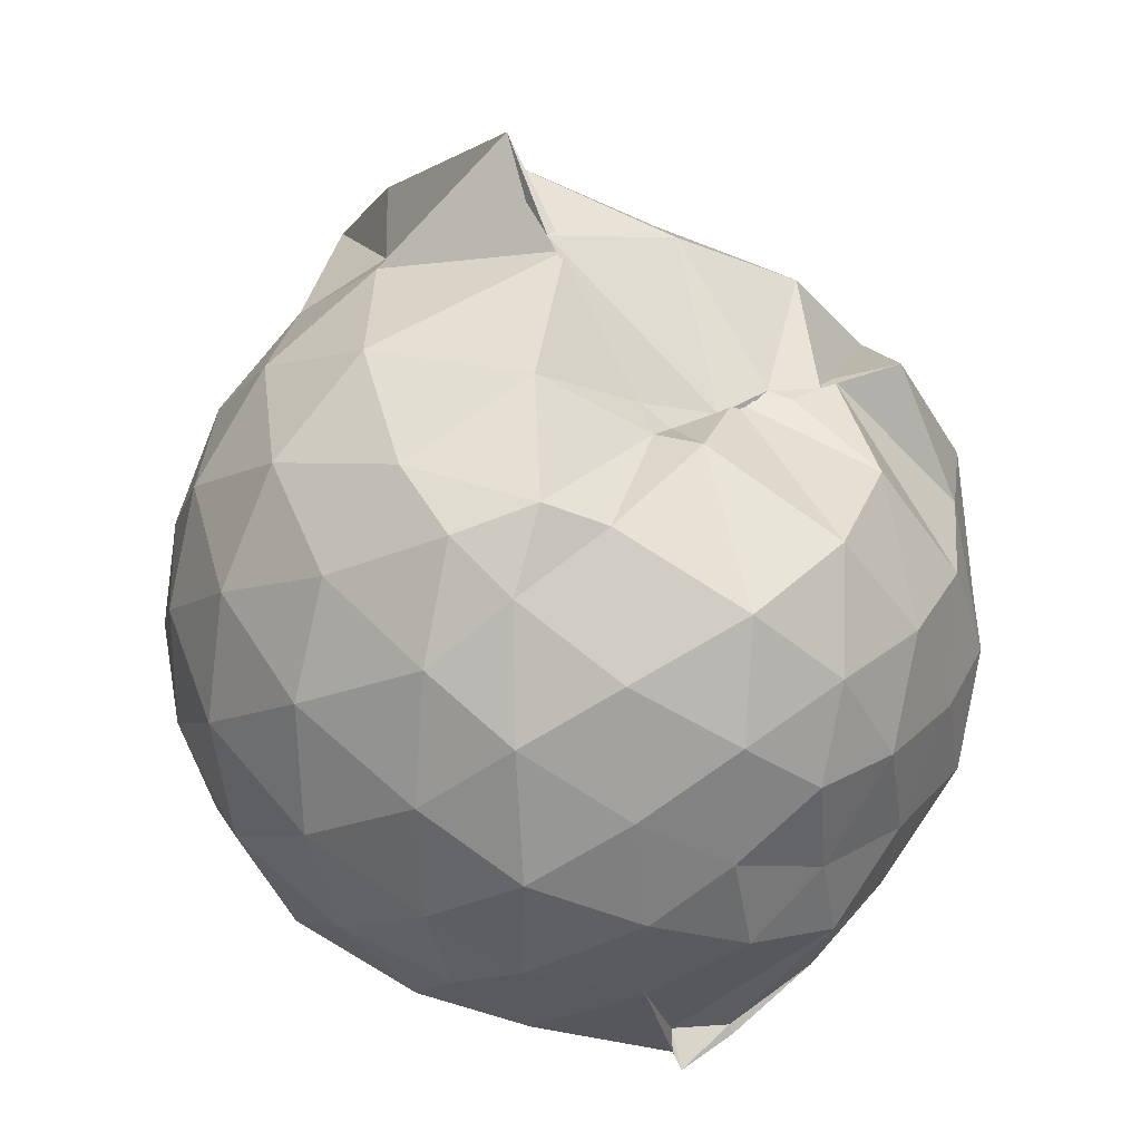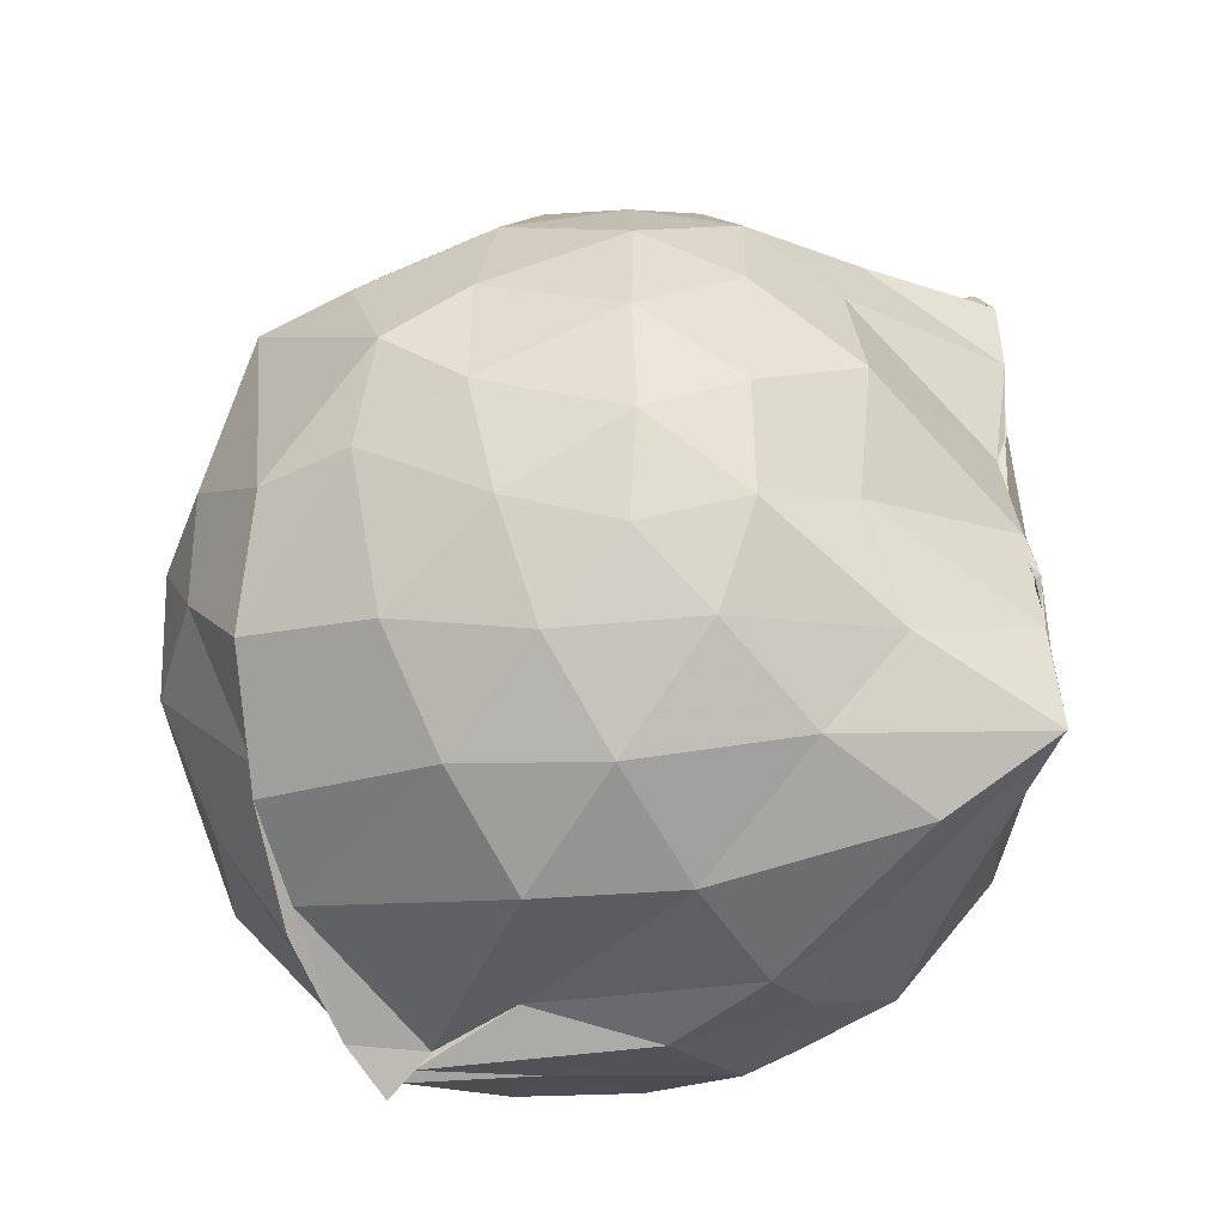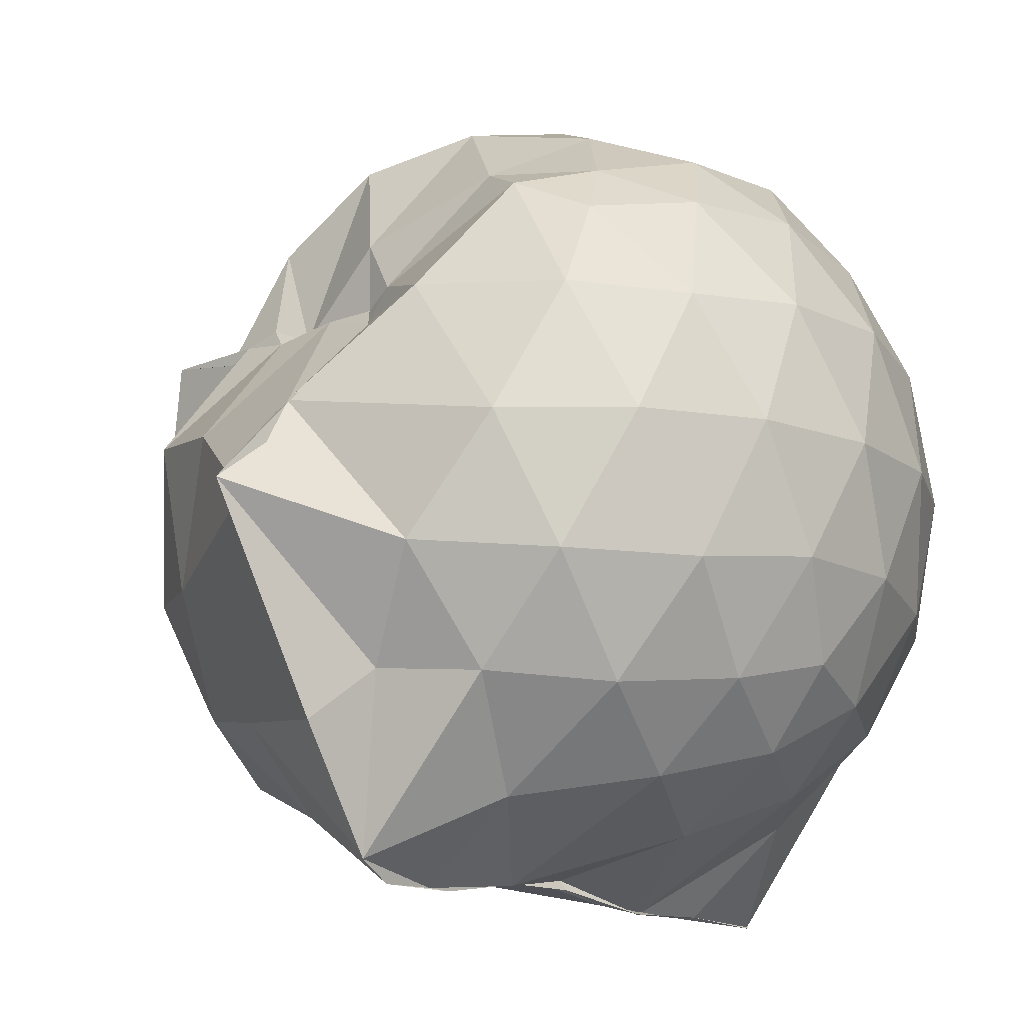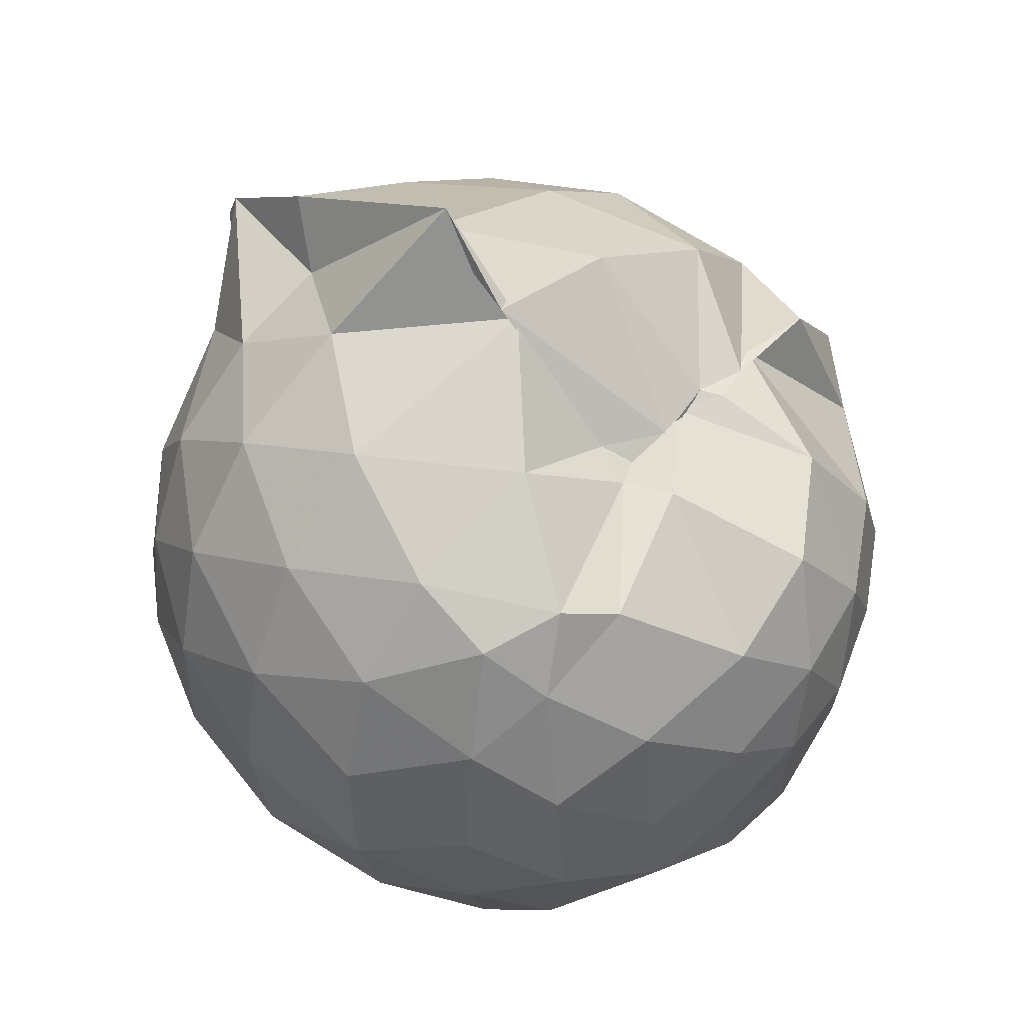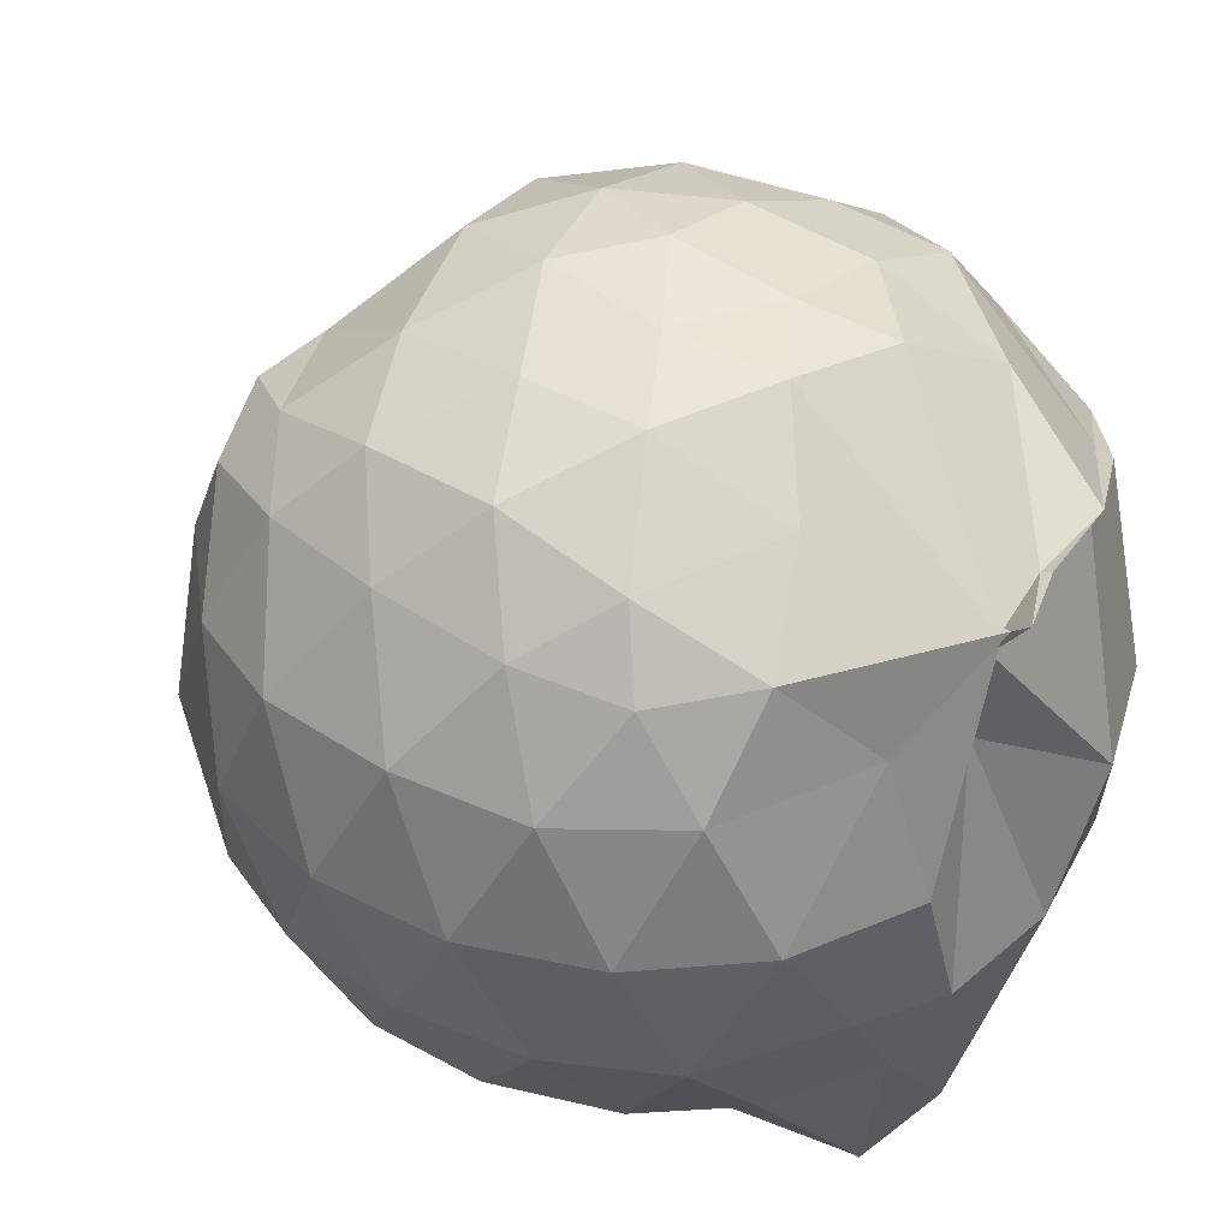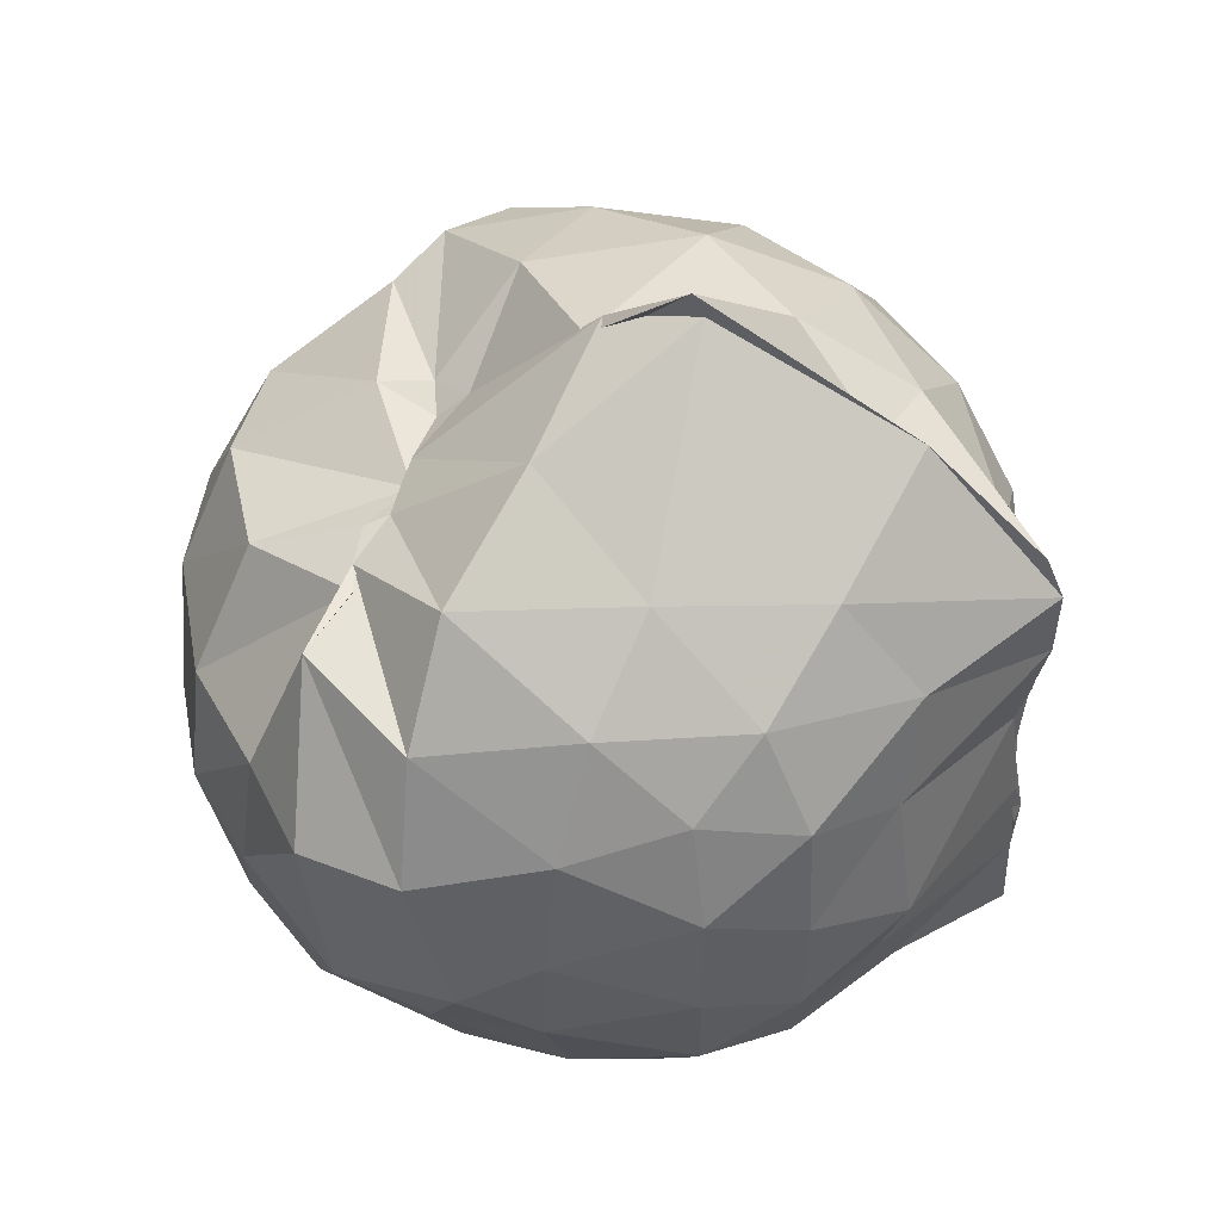
<metadata>
{"format":"obj","ext":"obj","renderer":"f3d","projection":"perspective","resolution":1024,"background":"white","views":[{"elev":25.6,"azim":-33.1,"up":"+Y"},{"elev":-46.7,"azim":122.5,"up":"+Y"},{"elev":-14.4,"azim":-138.5,"up":"+Z"},{"elev":49.6,"azim":-46.3,"up":"+Y"},{"elev":39.1,"azim":-47.8,"up":"+Z"},{"elev":55.5,"azim":113.3,"up":"+Y"}]}
</metadata>
<code>
v -0.9073 -0.1068 1.014
v -0.9946 -0.08032 -0.8068
v -0.1152 -0.08058 0.5596
v -0.1854 0.1824 0.552
v -0.4521 0.4989 0.4282
v -0.6036 0.5004 0.4796
v -0.7173 0.4871 0.4556
v -0.9082 0.4971 0.4638
v -0.9801 0.5139 0.5013
v -1.358 0.5105 0.6544
v -1.523 0.4493 0.5773
v -1.62 0.2008 0.632
v -1.658 -0.09394 0.652
v -1.625 -0.3785 0.6205
v -1.537 -0.5922 0.5838
v -1.367 -0.7499 0.6189
v -0.9906 -0.9578 0.6253
v -0.9838 -0.9949 0.6517
v -0.8503 -0.9401 0.6627
v -0.5949 -0.8693 0.6171
v -0.3354 -0.6728 0.524
v -0.178 -0.3264 0.6024
v -0.02745 0.2016 0.3707
v -0.2805 0.5052 0.4518
v -0.5104 0.4992 0.4582
v -0.6382 0.5149 0.4368
v -0.7874 0.5026 0.4645
v -0.9535 0.5475 0.4093
v -1.215 0.6709 0.4113
v -1.524 0.5335 0.3871
v -1.699 0.3238 0.3711
v -1.786 0.06532 0.3916
v -1.782 -0.24 0.4018
v -1.698 -0.5092 0.3775
v -1.52 -0.7347 0.3914
v -1.207 -0.8799 0.427
v -0.9894 -0.9392 0.5957
v -0.9852 -0.9155 0.55
v -0.5716 -0.8233 0.5913
v -0.3633 -0.7355 0.5381
v -0.1462 -0.5381 0.439
v -0.03575 -0.2827 0.3284
v -0.03279 0.2016 0.1436
v -0.1802 0.4443 0.1861
v -0.3873 0.6465 0.2016
v -0.6785 0.7851 0.148
v -1.012 0.8509 0.1429
v -0.9812 0.8185 0.1656
v -1.436 0.6664 0.09388
v -1.661 0.4635 0.09525
v -1.797 0.2019 0.09938
v -1.844 -0.09374 0.1008
v -1.798 -0.3882 0.1027
v -1.662 -0.6525 0.1028
v -1.446 -0.8566 0.1102
v -1.168 -0.9627 0.1186
v -0.983 -0.8887 0.342
v -0.6421 -0.9815 0.1068
v -0.3786 -0.8503 0.1077
v -0.1739 -0.6421 0.1181
v -0.03814 -0.2992 0.1076
v 0.01547 -0.08514 0.02178
v -0.1343 0.323 -0.1412
v -0.2893 0.5459 -0.1432
v -0.5224 0.6952 -0.1658
v -0.9989 0.9626 -0.07148
v -0.9917 1.026 -0.04755
v -1.253 0.7306 -0.1692
v -1.522 0.5514 -0.1963
v -1.704 0.3094 -0.2016
v -1.795 0.04771 -0.1705
v -1.794 -0.233 -0.1707
v -1.7 -0.4961 -0.1961
v -1.543 -0.729 -0.1989
v -1.279 -0.8991 -0.1491
v -1.094 -0.977 -0.1576
v -0.7994 -0.9728 -0.172
v -0.5142 -0.8831 -0.1792
v -0.2898 -0.7251 -0.159
v -0.1422 -0.493 -0.1533
v -0.06143 -0.2308 -0.1368
v -0.05924 0.04764 -0.1434
v -0.2794 0.3911 -0.3592
v -0.4514 0.5236 -0.4315
v -0.7019 0.6438 -0.4802
v -1.02 0.7771 -0.5263
v -1.095 0.6533 -0.4094
v -1.311 0.5591 -0.4276
v -1.516 0.3632 -0.4504
v -1.652 0.1237 -0.4258
v -1.718 -0.0923 -0.3741
v -1.651 -0.3107 -0.4283
v -1.515 -0.5536 -0.4492
v -1.341 -0.7334 -0.436
v -1.127 -0.8697 -0.3891
v -0.9645 -0.884 -0.5963
v -0.7075 -0.8209 -0.4985
v -0.4497 -0.7032 -0.4364
v -0.2747 -0.5687 -0.3601
v -0.1996 -0.3648 -0.4254
v -0.1712 -0.08922 -0.4331
v -0.1999 0.1819 -0.4211
v -0.2527 -0.08676 0.7454
v -0.3602 0.1404 0.7709
v -0.5347 0.3986 0.7087
v -0.7204 0.5061 0.4295
v -0.9281 0.5181 0.6073
v -1.233 0.4518 0.7208
v -1.454 0.3437 0.7068
v -1.509 0.06241 0.7957
v -1.505 -0.2423 0.8174
v -1.463 -0.511 0.7378
v -1.178 -0.6423 0.7827
v -0.9692 -0.9231 0.5879
v -0.8548 -0.9176 0.654
v -0.5255 -0.5949 0.7676
v -0.3583 -0.3266 0.8123
v -0.4532 -0.1108 0.8796
v -0.5974 0.1328 0.9271
v -0.7628 0.3573 0.8737
v -1.028 0.2847 0.9234
v -1.299 0.1792 0.8751
v -1.302 -0.114 0.9165
v -1.262 -0.373 0.9091
v -1.021 -0.4835 0.9402
v -0.7797 -0.5423 0.9201
v -0.6091 -0.3435 0.9202
v -0.6978 -0.1046 0.9874
v -0.8415 0.1144 0.99
v -1.089 0.02821 0.99
v -1.09 -0.2516 0.9717
v -0.8466 -0.3447 0.957
v -0.3939 0.3206 -0.5595
v -0.6983 0.4472 -0.6691
v -0.9845 0.4983 -0.8422
v -0.9962 0.5838 -0.7971
v -1.214 0.3684 -0.6626
v -1.456 0.1488 -0.6176
v -1.579 -0.09175 -0.552
v -1.455 -0.336 -0.6099
v -1.238 -0.5691 -0.6403
v -1.017 -0.7409 -0.8436
v -1.02 -0.738 -0.8473
v -0.7307 -0.6315 -0.6834
v -0.398 -0.499 -0.5583
v -0.3387 -0.2488 -0.5893
v -0.3379 0.06385 -0.5919
v -0.588 0.2149 -0.6764
v -0.9894 0.3097 -0.8422
v -0.9861 0.3678 -0.8394
v -1.013 0.1261 -0.8161
v -1.324 -0.1007 -0.7115
v -0.9826 -0.355 -0.8414
v -1.021 -0.5237 -0.837
v -1.001 -0.4779 -0.8405
v -0.5975 -0.3866 -0.6698
v -0.5455 -0.09402 -0.7368
v -0.9886 0.0309 -0.7953
v -1.01 0.1085 -0.8109
v -0.9839 -0.07275 -0.7852
v -1.01 -0.3214 -0.8441
v -0.9848 -0.2207 -0.8305
f 3 23 4
f 4 23 24
f 4 24 5
f 5 24 25
f 5 25 6
f 6 25 26
f 6 26 7
f 7 26 27
f 7 27 8
f 8 27 28
f 8 28 9
f 9 28 29
f 9 29 10
f 10 29 30
f 10 30 11
f 11 30 31
f 11 31 12
f 12 31 32
f 12 32 13
f 13 32 33
f 13 33 14
f 14 33 34
f 14 34 15
f 15 34 35
f 15 35 16
f 16 35 36
f 16 36 17
f 17 36 37
f 17 37 18
f 18 37 38
f 18 38 19
f 19 38 39
f 19 39 20
f 20 39 40
f 20 40 21
f 21 40 41
f 21 41 22
f 22 41 42
f 22 42 3
f 3 42 23
f 23 43 24
f 24 43 44
f 24 44 25
f 25 44 45
f 25 45 26
f 26 45 46
f 26 46 27
f 27 46 47
f 27 47 28
f 28 47 48
f 28 48 29
f 29 48 49
f 29 49 30
f 30 49 50
f 30 50 31
f 31 50 51
f 31 51 32
f 32 51 52
f 32 52 33
f 33 52 53
f 33 53 34
f 34 53 54
f 34 54 35
f 35 54 55
f 35 55 36
f 36 55 56
f 36 56 37
f 37 56 57
f 37 57 38
f 38 57 58
f 38 58 39
f 39 58 59
f 39 59 40
f 40 59 60
f 40 60 41
f 41 60 61
f 41 61 42
f 42 61 62
f 42 62 23
f 23 62 43
f 43 63 44
f 44 63 64
f 44 64 45
f 45 64 65
f 45 65 46
f 46 65 66
f 46 66 47
f 47 66 67
f 47 67 48
f 48 67 68
f 48 68 49
f 49 68 69
f 49 69 50
f 50 69 70
f 50 70 51
f 51 70 71
f 51 71 52
f 52 71 72
f 52 72 53
f 53 72 73
f 53 73 54
f 54 73 74
f 54 74 55
f 55 74 75
f 55 75 56
f 56 75 76
f 56 76 57
f 57 76 77
f 57 77 58
f 58 77 78
f 58 78 59
f 59 78 79
f 59 79 60
f 60 79 80
f 60 80 61
f 61 80 81
f 61 81 62
f 62 81 82
f 62 82 43
f 43 82 63
f 63 83 64
f 64 83 84
f 64 84 65
f 65 84 85
f 65 85 66
f 66 85 86
f 66 86 67
f 67 86 87
f 67 87 68
f 68 87 88
f 68 88 69
f 69 88 89
f 69 89 70
f 70 89 90
f 70 90 71
f 71 90 91
f 71 91 72
f 72 91 92
f 72 92 73
f 73 92 93
f 73 93 74
f 74 93 94
f 74 94 75
f 75 94 95
f 75 95 76
f 76 95 96
f 76 96 77
f 77 96 97
f 77 97 78
f 78 97 98
f 78 98 79
f 79 98 99
f 79 99 80
f 80 99 100
f 80 100 81
f 81 100 101
f 81 101 82
f 82 101 102
f 82 102 63
f 63 102 83
f 103 104 118
f 104 119 118
f 104 105 119
f 105 120 119
f 105 106 120
f 106 107 120
f 107 121 120
f 107 108 121
f 108 122 121
f 108 109 122
f 109 110 122
f 110 123 122
f 110 111 123
f 111 124 123
f 111 112 124
f 112 113 124
f 113 125 124
f 113 114 125
f 114 126 125
f 114 115 126
f 115 116 126
f 116 127 126
f 116 117 127
f 117 118 127
f 117 103 118
f 118 119 128
f 119 129 128
f 119 120 129
f 120 121 129
f 121 130 129
f 121 122 130
f 122 123 130
f 123 131 130
f 123 124 131
f 124 125 131
f 125 132 131
f 125 126 132
f 126 127 132
f 127 128 132
f 127 118 128
f 133 148 134
f 134 148 149
f 134 149 135
f 135 149 150
f 135 150 136
f 136 150 137
f 137 150 151
f 137 151 138
f 138 151 152
f 138 152 139
f 139 152 140
f 140 152 153
f 140 153 141
f 141 153 154
f 141 154 142
f 142 154 143
f 143 154 155
f 143 155 144
f 144 155 156
f 144 156 145
f 145 156 146
f 146 156 157
f 146 157 147
f 147 157 148
f 147 148 133
f 148 158 149
f 149 158 159
f 149 159 150
f 150 159 151
f 151 159 160
f 151 160 152
f 152 160 153
f 153 160 161
f 153 161 154
f 154 161 155
f 155 161 162
f 155 162 156
f 156 162 157
f 157 162 158
f 157 158 148
f 3 4 103
f 103 4 104
f 4 5 104
f 104 5 105
f 5 6 105
f 105 6 106
f 6 7 106
f 7 8 106
f 106 8 107
f 8 9 107
f 107 9 108
f 9 10 108
f 108 10 109
f 10 11 109
f 11 12 109
f 109 12 110
f 12 13 110
f 110 13 111
f 13 14 111
f 111 14 112
f 14 15 112
f 15 16 112
f 112 16 113
f 16 17 113
f 113 17 114
f 17 18 114
f 114 18 115
f 18 19 115
f 19 20 115
f 115 20 116
f 20 21 116
f 116 21 117
f 21 22 117
f 117 22 103
f 22 3 103
f 83 133 84
f 84 133 134
f 84 134 85
f 85 134 135
f 85 135 86
f 86 135 136
f 86 136 87
f 87 136 88
f 88 136 137
f 88 137 89
f 89 137 138
f 89 138 90
f 90 138 139
f 90 139 91
f 91 139 92
f 92 139 140
f 92 140 93
f 93 140 141
f 93 141 94
f 94 141 142
f 94 142 95
f 95 142 96
f 96 142 143
f 96 143 97
f 97 143 144
f 97 144 98
f 98 144 145
f 98 145 99
f 99 145 100
f 100 145 146
f 100 146 101
f 101 146 147
f 101 147 102
f 102 147 133
f 102 133 83
f 128 129 1
f 129 130 1
f 130 131 1
f 131 132 1
f 132 128 1
f 159 158 2
f 160 159 2
f 161 160 2
f 162 161 2
f 158 162 2

</code>
